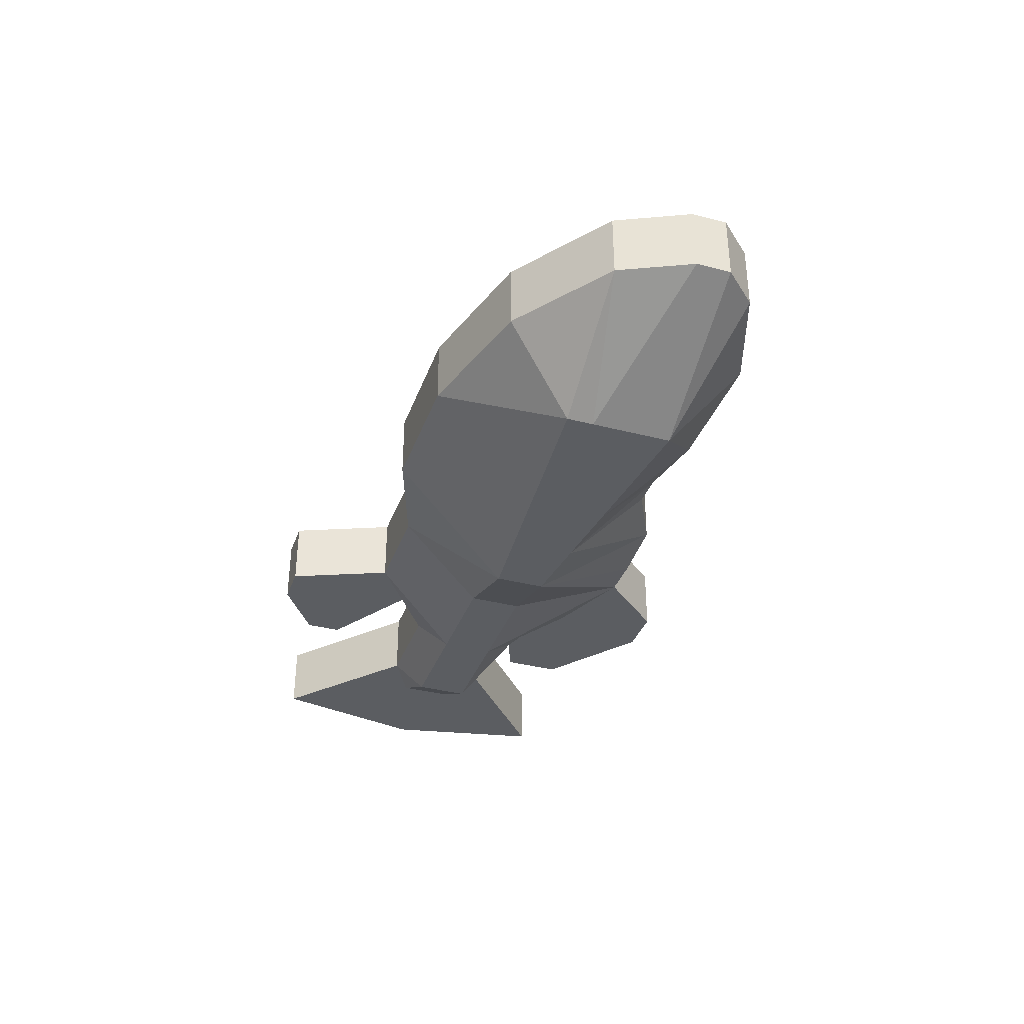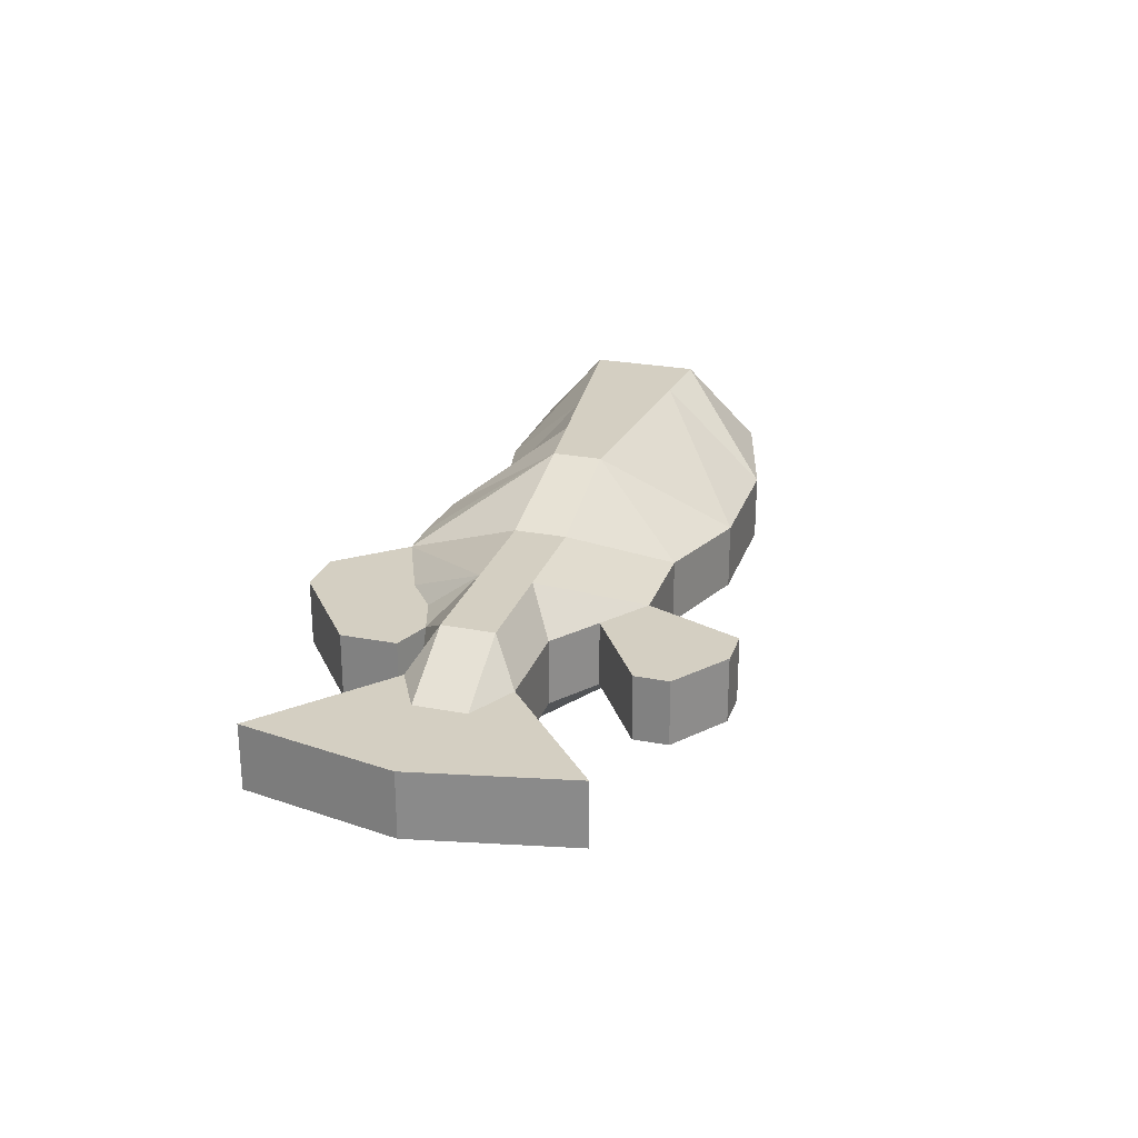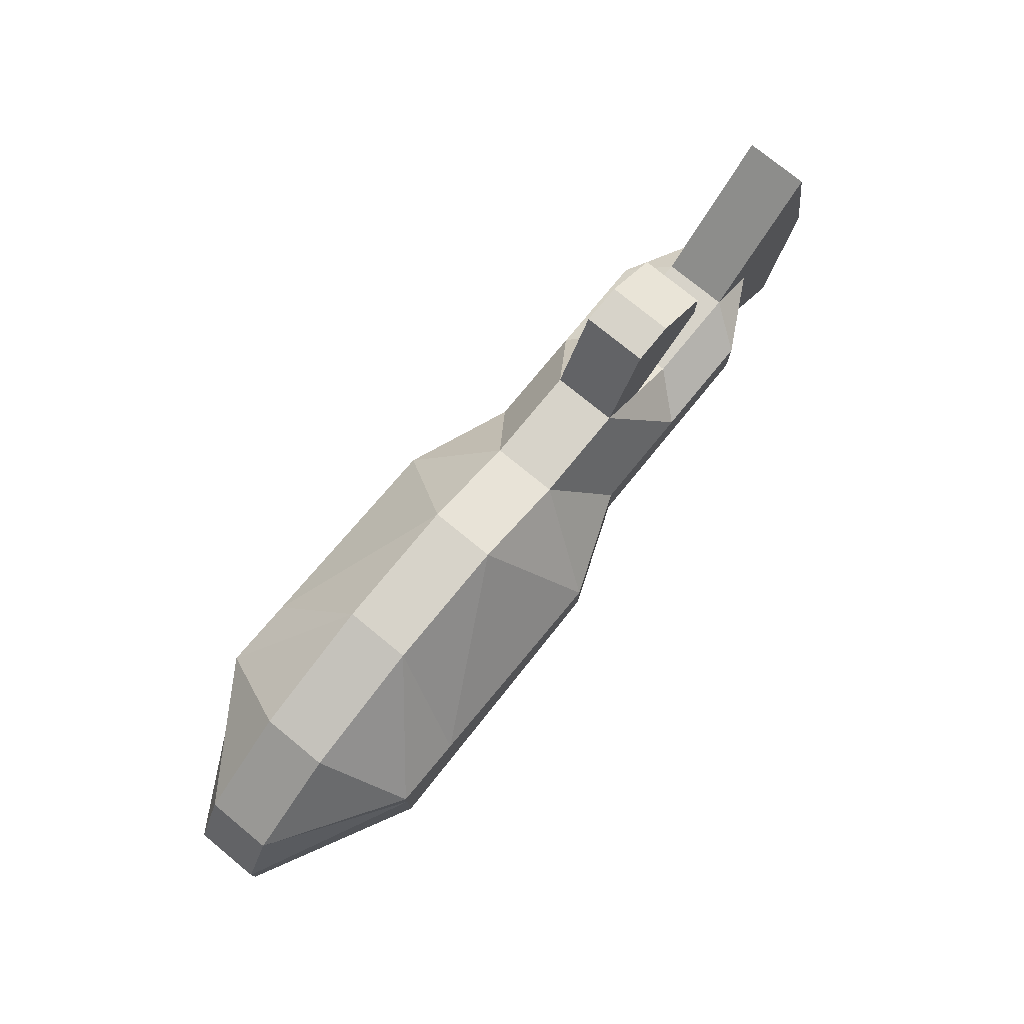
<metadata>
{"format":"obj","ext":"obj","renderer":"f3d","projection":"perspective","resolution":1024,"background":"white","views":[{"elev":-36.1,"azim":-108.7,"up":"+Z"},{"elev":25.8,"azim":107.0,"up":"+Z"},{"elev":76.2,"azim":-50.7,"up":"+Y"}]}
</metadata>
<code>
v  0.3909 0.0002435 0.36
v  0.5024 0.05153 0.36
v  0.7367 0.04084 0.36
v  0.4767 0.05492 0.36
v  0.4527 0.06485 0.36
v  0.4321 0.08066 0.36
v  0.3909 0.1302 0.36
v  0.9096 0.06114 0.36
v  0.5282 0.05492 0.36
v  0.5522 0.06485 0.36
v  0.5728 0.08066 0.36
v  1.082 0.08144 0.36
v  0.5886 0.1013 0.36
v  1.082 0.2014 0.36
v  0.5985 0.1253 0.36
v  0.5024 0.101 0.36
v  0.5154 0.1027 0.36
v  0.4163 0.1013 0.36
v  0.4895 0.1027 0.36
v  0.5274 0.1077 0.36
v  0.4064 0.1253 0.36
v  0.4774 0.1077 0.36
v  0.403 0.151 0.36
v  0.4671 0.1156 0.36
v  0.4591 0.126 0.36
v  0.5378 0.1156 0.36
v  0.5457 0.126 0.36
v  0.4541 0.1381 0.36
v  0.5507 0.1381 0.36
v  0.6019 0.151 0.36
v  0.5985 0.1767 0.36
v  0.5524 0.151 0.36
v  0.5507 0.1639 0.36
v  0.4524 0.151 0.36
v  0.4541 0.1639 0.36
v  0.5457 0.176 0.36
v  0.4064 0.1767 0.36
v  0.4591 0.176 0.36
v  0.3909 0.1952 0.36
v  0.4163 0.2007 0.36
v  0.4671 0.1863 0.36
v  0.5378 0.1863 0.36
v  0.5886 0.2007 0.36
v  0.5274 0.1943 0.36
v  0.4774 0.1943 0.36
v  0.4895 0.1993 0.36
v  0.5154 0.1993 0.36
v  0.5024 0.201 0.36
v  0.5728 0.2213 0.36
v  0.4321 0.2213 0.36
v  0.9096 0.2161 0.36
v  0.7367 0.2308 0.36
v  0.5522 0.2371 0.36
v  0.4527 0.2371 0.36
v  0.3909 0.2602 0.36
v  0.4767 0.2471 0.36
v  0.5638 0.2455 0.36
v  0.5282 0.2471 0.36
v  0.5024 0.2505 0.36
v  0.9348 0.3631 0.26
v  0.7619 0.3778 0.26
v  0.96 0.51 0.16
v  1.021 0.3557 0.26
v  1.028 -0.211 0.16
v  0.8 -0.136 0.16
v  0.64 -0.17 0.16
v  -3.61e-16 0 0.16
v  -3.61e-16 0.085 0.16
v  0.08 0.255 0.16
v  0.6019 0.3778 0.26
v  0.64 0.51 0.16
v  1.2 0.425 0.16
v  1.08 0.4675 0.16
v  0.88 -0.136 0.16
v  1.2 -0.221 0.16
v  0.32 -0.17 0.16
v  0.08 -0.085 0.16
v  0 0.085 1.128e-17
v  0 0 1.128e-17
v  0.32 0.425 0.16
v  0.5155 0.3851 0.26
v  1.08 0.4675 -7.896e-17
v  0.96 0.51 -3.948e-16
v  1.2 0.425 1.466e-16
v  1.34 0.1913 0.26
v  0.88 -0.136 -1.692e-16
v  1.028 -0.211 -2.594e-16
v  1.3 -0.221 0.16
v  1.2 -0.221 1.466e-16
v  0.8 -0.136 -3.497e-16
v  0.64 -0.17 -3.497e-16
v  0.32 -0.17 -3.046e-16
v  0.08 -0.085 -2.143e-16
v  0.08 0.255 -2.143e-16
v  0.3909 0.1302 -0.2
v  0.3909 0.1952 -0.2
v  0.3909 0.0002435 -0.2
v  0.32 0.425 -3.046e-16
v  1.021 0.3557 -0.1
v  1.082 0.2014 -0.2
v  0.64 0.51 -3.497e-16
v  1.44 0.425 0.16
v  1.598 0.1913 0.26
v  0.9096 0.06114 -0.2
v  1.34 0.06375 0.26
v  1.3 -0.221 -4.399e-16
v  1.082 0.08144 -0.2
v  0.7367 0.04084 -0.2
v  0.5024 0.05099 -0.2
v  0.5283 0.0544 -0.2
v  0.5524 0.06439 -0.2
v  0.4766 0.0544 -0.2
v  0.4524 0.06439 -0.2
v  0.5731 0.08028 -0.2
v  0.4317 0.08028 -0.2
v  0.589 0.101 -0.2
v  0.4158 0.101 -0.2
v  0.4058 0.1251 -0.2
v  0.5024 0.101 -0.2
v  0.4895 0.1027 -0.2
v  0.4024 0.151 -0.2
v  0.4058 0.1769 -0.2
v  0.4591 0.126 -0.2
v  0.4541 0.1381 -0.2
v  0.4524 0.151 -0.2
v  0.4158 0.201 -0.2
v  0.3909 0.2602 -0.2
v  0.4317 0.2217 -0.2
v  0.4524 0.2376 -0.2
v  0.4766 0.2476 -0.2
v  0.5014 0.2509 -0.2
v  0.5024 0.201 -0.2
v  0.5731 0.2217 -0.2
v  0.5524 0.2376 -0.2
v  0.5283 0.2476 -0.2
v  0.5074 0.2503 -0.2
v  0.5638 0.2455 -0.2
v  0.7367 0.2308 -0.2
v  0.9096 0.2161 -0.2
v  0.589 0.201 -0.2
v  0.599 0.1251 -0.2
v  0.6024 0.151 -0.2
v  0.599 0.1769 -0.2
v  0.5154 0.1027 -0.2
v  0.5274 0.1077 -0.2
v  0.4774 0.1077 -0.2
v  0.4671 0.1156 -0.2
v  0.5378 0.1156 -0.2
v  0.5457 0.126 -0.2
v  0.5507 0.1381 -0.2
v  0.5524 0.151 -0.2
v  0.5507 0.1639 -0.2
v  0.4541 0.1639 -0.2
v  0.5457 0.176 -0.2
v  0.4591 0.176 -0.2
v  0.5378 0.1863 -0.2
v  0.4671 0.1863 -0.2
v  0.4774 0.1943 -0.2
v  0.5274 0.1943 -0.2
v  0.5154 0.1993 -0.2
v  0.4895 0.1993 -0.2
v  0.9348 0.3631 -0.1
v  0.7619 0.3778 -0.1
v  1.34 0.1913 -0.1
v  1.56 0.34 0.16
v  1.68 0.255 0.16
v  1.44 0.425 -8.009e-16
v  1.598 0.06375 0.26
v  1.727 0.06375 0.26
v  1.856 0.06375 0.26
v  1.856 0.1913 0.26
v  1.727 0.1913 0.26
v  0.5155 0.3851 -0.1
v  1.598 0.1913 -0.1
v  1.56 0.34 -5.302e-16
v  1.68 0.255 5.527e-16
v  1.92 0.255 0.16
v  1.695 -0.034 0.16
v  1.5 -0.136 0.16
v  1.34 0.06375 -0.1
v  0.6019 0.3778 -0.1
v  1.856 0.1913 -0.1
v  1.727 0.06375 -0.1
v  1.856 0.06375 -0.1
v  1.598 0.06375 -0.1
v  1.727 0.1913 -0.1
v  2.04 0.1913 0.16
v  1.92 0.255 4.625e-16
v  1.8 0 0.16
v  1.59 -0.068 0.16
v  1.695 -0.034 9.137e-16
v  2.04 0.1275 0.16
v  2.04 0.06375 0.16
v  1.92 0 0.16
v  1.8 0 1.015e-16
v  1.5 -0.136 -1.072e-15
v  2.04 0.1913 -4.85e-16
v  1.59 -0.068 6.43e-16
v  1.92 0 4.625e-16
v  2.04 0.1275 -4.85e-16
v  2.04 0.06375 -4.85e-16
v  2.22 -0.255 0.16
v  2.22 -0.255 8.234e-16
v  1.78 0.4791 0.16
v  1.54 0.663 0.16
v  1.78 0.5641 0.16
v  1.64 0.663 0.16
v  1.78 0.4791 6.881e-16
v  1.54 0.663 2.82e-16
v  1.64 0.663 2.369e-16
v  1.78 0.5641 6.881e-16
v  2.3 0.1275 0.16
v  2.22 0.51 0.16
v  2.22 0.51 8.234e-16
v  2.3 0.1275 8.234e-16
v  1.56 -0.3808 0.16
v  1.44 -0.3808 0.16
v  1.788 -0.2062 0.16
v  1.788 -0.068 0.16
v  1.56 -0.3808 -5.302e-16
v  1.788 -0.2062 5.527e-16
v  1.44 -0.3808 -8.009e-16
v  1.788 -0.068 5.527e-16
v  0.5024 0.251 -0.2
g SketchUp
f 1 2 3
f 2 1 4
f 4 1 5
f 5 1 6
f 6 1 7
f 2 8 3
f 8 2 9
f 4 9 2
f 9 4 10
f 10 4 5
f 10 5 11
f 11 5 6
f 8 9 10
f 8 10 12
f 12 10 11
f 12 11 13
f 11 6 13
f 12 13 14
f 14 13 15
f 13 6 16
f 13 16 17
f 13 17 15
f 18 16 6
f 16 18 19
f 19 17 16
f 15 17 20
f 17 19 20
f 19 18 21
f 19 21 22
f 20 19 22
f 6 7 18
f 18 7 21
f 21 7 23
f 22 21 24
f 24 21 25
f 25 21 23
f 20 22 26
f 26 22 24
f 15 20 26
f 15 26 27
f 26 24 27
f 27 24 25
f 25 23 28
f 27 25 29
f 29 25 28
f 15 27 30
f 30 27 29
f 14 15 30
f 14 30 31
f 30 29 32
f 30 32 33
f 30 33 31
f 29 28 32
f 28 23 34
f 32 28 34
f 32 34 35
f 32 35 33
f 31 33 36
f 33 35 36
f 34 23 35
f 35 23 37
f 35 37 38
f 36 35 38
f 23 7 39
f 23 39 37
f 37 39 40
f 38 37 41
f 41 37 40
f 36 38 42
f 42 38 41
f 31 36 42
f 31 42 43
f 43 42 44
f 42 41 45
f 42 45 44
f 41 40 45
f 45 40 46
f 44 45 47
f 47 45 46
f 43 44 47
f 43 47 48
f 47 46 48
f 14 31 43
f 14 43 49
f 43 48 49
f 46 40 48
f 48 40 50
f 49 48 50
f 14 49 51
f 51 49 52
f 52 49 53
f 49 50 54
f 49 54 53
f 40 55 50
f 50 55 54
f 54 55 56
f 53 54 56
f 52 53 57
f 57 53 58
f 53 56 58
f 56 55 59
f 58 56 59
f 40 39 55
f 57 59 55
f 57 58 59
f 55 59 57
f 59 55 56
f 56 55 54
f 54 55 50
f 50 55 40
f 55 39 40
f 59 58 57
f 58 53 57
f 57 53 52
f 53 49 52
f 52 49 51
f 51 49 14
f 49 43 14
f 43 31 14
f 31 30 14
f 30 15 14
f 15 13 14
f 14 13 12
f 13 11 12
f 11 10 12
f 12 10 8
f 10 9 8
f 9 2 8
f 3 8 2
f 4 1 2
f 3 2 1
f 5 1 4
f 7 1 6
f 6 1 5
f 39 7 23
f 23 7 21
f 21 7 18
f 18 7 6
f 40 39 37
f 37 39 23
f 52 60 51
f 60 52 57
f 60 57 61
f 60 61 62
f 63 51 60
f 62 63 60
f 51 63 14
f 62 61 60
f 61 57 60
f 57 52 60
f 51 60 52
f 60 51 63
f 14 63 51
f 12 64 8
f 8 64 12
f 8 3 65
f 65 3 8
f 3 1 66
f 66 1 3
f 7 67 1
f 7 68 67
f 68 7 39
f 1 67 7
f 67 68 7
f 39 7 68
f 55 69 39
f 39 69 55
f 61 70 57
f 70 61 71
f 71 61 70
f 62 61 71
f 57 70 61
f 63 72 14
f 72 63 62
f 72 62 73
f 73 62 72
f 62 63 72
f 14 72 63
f 8 64 74
f 74 64 8
f 12 64 75
f 75 64 12
f 8 65 74
f 74 65 8
f 65 3 66
f 66 3 65
f 66 1 76
f 76 1 66
f 1 67 77
f 77 67 1
f 69 68 39
f 39 68 69
f 78 67 68
f 67 78 79
f 79 78 67
f 68 67 78
f 80 69 55
f 55 69 80
f 71 81 70
f 70 81 71
f 81 70 55
f 57 55 70
f 82 62 83
f 62 82 73
f 82 72 73
f 72 82 84
f 73 82 62
f 83 62 82
f 72 85 14
f 14 85 72
f 64 86 74
f 86 64 87
f 87 64 86
f 74 86 64
f 12 75 88
f 88 75 12
f 89 64 87
f 64 89 75
f 75 89 64
f 87 64 89
f 86 65 90
f 65 86 74
f 74 86 65
f 90 65 86
f 91 65 66
f 65 91 90
f 90 91 65
f 66 65 91
f 1 77 76
f 76 77 1
f 92 66 76
f 66 92 91
f 91 92 66
f 76 66 92
f 79 77 67
f 77 79 93
f 93 79 77
f 67 77 79
f 69 78 68
f 78 69 94
f 94 69 78
f 68 78 69
f 78 95 79
f 95 78 96
f 95 97 79
f 96 78 95
f 79 95 78
f 79 97 95
f 55 71 80
f 71 55 81
f 81 55 71
f 80 71 55
f 80 94 69
f 94 80 98
f 98 80 94
f 69 94 80
f 84 99 100
f 99 84 83
f 83 84 82
f 82 84 83
f 83 84 99
f 100 99 84
f 62 101 71
f 101 62 83
f 83 62 101
f 71 101 62
f 102 85 103
f 85 102 72
f 72 102 85
f 103 85 102
f 104 86 87
f 87 86 104
f 12 88 105
f 105 88 12
f 89 88 75
f 88 89 106
f 106 89 88
f 75 88 89
f 107 89 87
f 87 89 107
f 104 86 90
f 90 86 104
f 90 91 108
f 108 91 90
f 93 76 77
f 76 93 92
f 92 93 76
f 77 76 93
f 91 92 97
f 97 92 91
f 97 93 79
f 79 93 97
f 94 96 78
f 78 96 94
f 104 109 108
f 109 104 110
f 110 104 111
f 111 104 107
f 112 97 109
f 109 97 108
f 110 112 109
f 112 110 113
f 113 110 111
f 111 107 114
f 113 111 115
f 115 111 114
f 114 107 116
f 116 107 100
f 115 114 117
f 117 114 116
f 97 115 95
f 115 97 113
f 95 115 117
f 113 97 112
f 95 117 118
f 117 116 119
f 117 120 118
f 120 117 119
f 95 118 121
f 95 121 96
f 96 121 122
f 118 123 121
f 121 123 124
f 121 124 125
f 121 125 122
f 96 122 126
f 96 126 127
f 127 126 128
f 127 128 129
f 127 129 130
f 127 130 131
f 126 132 128
f 128 132 133
f 128 133 134
f 128 134 129
f 129 134 135
f 129 135 130
f 130 135 131
f 131 135 136
f 134 137 135
f 135 137 136
f 133 138 134
f 134 138 137
f 133 139 138
f 133 100 139
f 140 100 133
f 132 140 133
f 116 100 141
f 141 100 142
f 142 100 143
f 143 100 140
f 119 116 144
f 144 116 141
f 144 120 119
f 144 141 145
f 120 144 146
f 146 144 145
f 118 120 146
f 118 146 147
f 146 145 147
f 145 141 148
f 147 145 148
f 118 147 123
f 147 148 123
f 148 141 149
f 123 148 149
f 123 149 124
f 149 141 142
f 149 142 150
f 124 149 150
f 124 150 125
f 150 142 151
f 125 150 151
f 151 142 143
f 151 143 152
f 125 151 152
f 122 125 153
f 125 152 153
f 152 143 154
f 153 152 155
f 155 152 154
f 154 143 156
f 156 143 140
f 155 154 157
f 157 154 156
f 122 153 155
f 122 155 157
f 122 157 126
f 126 157 158
f 157 156 159
f 157 159 158
f 156 140 159
f 159 140 160
f 160 140 132
f 158 159 161
f 161 159 160
f 126 158 161
f 126 161 132
f 161 160 132
f 131 130 127
f 130 129 127
f 129 128 127
f 128 126 127
f 127 126 96
f 126 122 96
f 122 121 96
f 96 121 95
f 121 118 95
f 118 117 95
f 117 115 95
f 95 115 97
f 113 97 115
f 108 97 109
f 109 97 112
f 112 97 113
f 108 109 104
f 110 104 109
f 107 104 111
f 111 104 110
f 100 107 116
f 116 107 114
f 114 107 111
f 141 100 116
f 142 100 141
f 143 100 142
f 139 100 133
f 133 100 140
f 140 100 143
f 138 139 133
f 134 138 133
f 137 138 134
f 135 137 134
f 136 137 135
f 71 98 80
f 98 71 101
f 101 71 98
f 80 98 71
f 98 127 94
f 94 127 98
f 99 139 100
f 139 99 162
f 83 162 99
f 162 138 139
f 138 162 137
f 137 162 163
f 163 162 83
f 162 99 139
f 83 162 163
f 163 162 137
f 137 162 138
f 139 138 162
f 100 139 99
f 84 100 164
f 164 100 84
f 102 103 165
f 165 103 102
f 166 103 165
f 84 102 72
f 102 84 167
f 167 84 102
f 72 102 84
f 85 168 105
f 168 85 169
f 169 85 170
f 170 85 171
f 171 85 103
f 171 103 172
f 172 103 171
f 103 85 171
f 171 85 170
f 170 85 169
f 169 85 168
f 105 168 85
f 107 104 87
f 87 104 107
f 105 88 168
f 168 88 105
f 107 106 89
f 89 106 107
f 104 90 108
f 108 90 104
f 108 91 97
f 97 91 108
f 97 92 93
f 93 92 97
f 127 96 94
f 94 96 127
f 98 173 127
f 173 98 101
f 101 98 173
f 127 173 98
f 84 174 164
f 174 84 167
f 167 84 174
f 164 174 84
f 165 167 102
f 167 165 175
f 166 175 165
f 175 166 176
f 175 165 167
f 176 166 175
f 165 175 166
f 102 167 165
f 177 172 166
f 172 177 171
f 172 103 166
f 171 177 172
f 166 172 177
f 166 103 172
f 170 178 169
f 169 178 168
f 169 178 170
f 168 178 169
f 168 88 179
f 179 88 168
f 107 180 106
f 106 180 107
f 181 163 137
f 163 181 101
f 101 181 163
f 101 163 83
f 137 163 181
f 101 181 173
f 173 181 101
f 173 127 181
f 127 131 181
f 131 136 181
f 137 181 136
f 167 175 174
f 174 175 167
f 174 176 175
f 182 183 184
f 183 182 185
f 185 182 180
f 180 182 164
f 164 182 186
f 164 186 174
f 174 186 164
f 186 182 164
f 164 182 180
f 180 182 185
f 185 182 183
f 184 183 182
f 187 171 177
f 177 171 187
f 188 166 176
f 166 188 177
f 177 188 166
f 176 166 188
f 170 189 178
f 178 189 170
f 168 190 178
f 178 190 168
f 168 179 190
f 190 179 168
f 185 106 180
f 180 106 185
f 186 188 176
f 188 186 182
f 186 176 174
f 182 186 188
f 176 188 186
f 174 176 186
f 183 185 191
f 184 183 191
f 191 185 183
f 191 183 184
f 187 192 171
f 192 193 170
f 171 192 170
f 171 192 187
f 170 193 192
f 194 170 189
f 189 170 194
f 178 195 191
f 195 178 189
f 189 178 195
f 191 195 178
f 185 196 106
f 106 196 185
f 197 188 182
f 182 188 197
f 185 191 198
f 198 191 185
f 184 191 195
f 195 191 184
f 193 170 194
f 194 170 193
f 199 189 195
f 189 199 194
f 194 199 189
f 195 189 199
f 185 198 196
f 196 198 185
f 182 200 197
f 182 184 200
f 200 184 201
f 197 200 182
f 201 184 200
f 199 195 184
f 184 195 199
f 202 199 194
f 199 202 203
f 203 202 199
f 194 199 202
f 201 199 184
f 184 199 201
f 12 85 105
f 85 12 14
f 102 204 165
f 204 102 205
f 204 205 206
f 206 205 207
f 204 175 165
f 175 204 208
f 167 205 102
f 205 167 209
f 210 205 209
f 205 210 207
f 210 206 207
f 206 210 211
f 211 204 206
f 204 211 208
f 208 167 175
f 167 208 209
f 209 208 211
f 209 211 210
f 194 212 202
f 212 194 193
f 212 193 192
f 212 192 187
f 212 187 213
f 213 187 177
f 188 213 177
f 213 188 214
f 214 212 213
f 212 214 215
f 215 202 212
f 202 215 203
f 215 199 203
f 199 215 201
f 201 215 200
f 200 215 214
f 200 214 197
f 197 214 188
f 164 107 180
f 107 164 100
f 88 216 217
f 216 88 218
f 218 88 179
f 218 179 219
f 219 179 190
f 219 190 178
f 218 220 216
f 220 218 221
f 216 222 217
f 222 216 220
f 217 106 88
f 106 217 222
f 223 178 191
f 178 223 219
f 223 218 219
f 218 223 221
f 221 222 220
f 222 221 106
f 106 221 196
f 196 221 223
f 196 223 198
f 198 223 191
g SketchUp
f 207 205 206
f 206 205 204
f 205 102 204
f 165 204 102
f 208 204 175
f 165 175 204
f 209 167 205
f 102 205 167
f 207 210 205
f 209 205 210
f 211 210 206
f 207 206 210
f 208 211 204
f 206 204 211
f 210 211 209
f 211 208 209
f 209 208 167
f 175 167 208
f 177 187 213
f 213 187 212
f 187 192 212
f 192 193 212
f 193 194 212
f 202 212 194
f 214 188 213
f 177 213 188
f 215 214 212
f 213 212 214
f 203 215 202
f 212 202 215
f 188 214 197
f 197 214 200
f 214 215 200
f 200 215 201
f 201 215 199
f 203 199 215
f 178 190 219
f 190 179 219
f 219 179 218
f 179 88 218
f 218 88 216
f 217 216 88
f 221 218 220
f 216 220 218
f 220 216 222
f 217 222 216
f 222 217 106
f 88 106 217
f 219 223 178
f 191 178 223
f 221 223 218
f 219 218 223
f 191 223 198
f 198 223 196
f 223 221 196
f 196 221 106
f 106 221 222
f 220 222 221
g SketchUp
f 14 12 85
f 105 85 12
f 165 103 166
f 170 192 171
f 200 184 182
f 136 181 137
f 181 136 131
f 181 131 127
f 181 127 173
f 99 162 83
f 100 164 107
f 180 107 164
f 175 176 174
f 84 82 72
f 73 72 82
f 70 55 57
f 55 70 81
f 60 63 62
f 83 163 101
f 48 46 47
f 46 45 47
f 47 45 44
f 44 45 42
f 45 41 42
f 41 38 42
f 42 38 36
f 38 35 36
f 36 35 33
f 33 35 32
f 35 34 32
f 34 28 32
f 32 28 29
f 28 25 29
f 29 25 27
f 25 24 27
f 27 24 26
f 24 22 26
f 26 22 20
f 22 19 20
f 20 19 17
f 16 17 19
f 132 160 161
f 160 159 161
f 161 159 158
f 158 159 157
f 159 156 157
f 156 154 157
f 157 154 155
f 154 152 155
f 155 152 153
f 153 152 125
f 152 151 125
f 151 150 125
f 125 150 124
f 150 149 124
f 124 149 123
f 149 148 123
f 123 148 147
f 148 145 147
f 147 145 146
f 145 144 146
f 146 144 120
f 119 120 144
f 71 61 62
g SketchUp
f 136 135 131
f 131 135 130
f 130 135 129
f 135 134 129
f 129 134 128
f 134 133 128
f 133 132 128
f 128 132 126
f 133 140 132
f 132 161 126
f 132 140 160
f 161 158 126
f 158 157 126
f 126 157 122
f 157 155 122
f 155 153 122
f 153 125 122
f 122 125 121
f 125 124 121
f 124 123 121
f 121 123 118
f 123 147 118
f 147 146 118
f 146 120 118
f 118 120 117
f 119 117 120
f 119 116 117
f 116 114 117
f 117 114 115
f 144 116 119
f 141 116 144
f 145 141 144
f 142 141 149
f 149 141 148
f 148 141 145
f 143 142 151
f 151 142 150
f 150 142 149
f 140 143 156
f 156 143 154
f 154 143 152
f 152 143 151
f 160 140 159
f 159 140 156
f 114 111 115
f 115 111 113
f 111 110 113
f 113 110 112
f 109 112 110
f 59 56 58
f 58 56 53
f 56 54 53
f 53 54 49
f 54 50 49
f 50 48 49
f 49 48 43
f 50 40 48
f 48 47 43
f 48 40 46
f 47 44 43
f 44 42 43
f 43 42 31
f 42 36 31
f 36 33 31
f 31 33 30
f 33 32 30
f 32 29 30
f 29 27 30
f 30 27 15
f 27 26 15
f 26 20 15
f 20 17 15
f 15 17 13
f 17 16 13
f 16 6 13
f 13 6 11
f 19 18 16
f 6 16 18
f 6 5 11
f 11 5 10
f 5 4 10
f 10 4 9
f 2 9 4
f 21 18 19
f 22 21 19
f 23 21 25
f 25 21 24
f 24 21 22
f 37 23 35
f 35 23 34
f 34 23 28
f 28 23 25
f 40 37 41
f 41 37 38
f 38 37 35
f 46 40 45
f 45 40 41
g SketchUp_ID124
f 224 131 136

</code>
